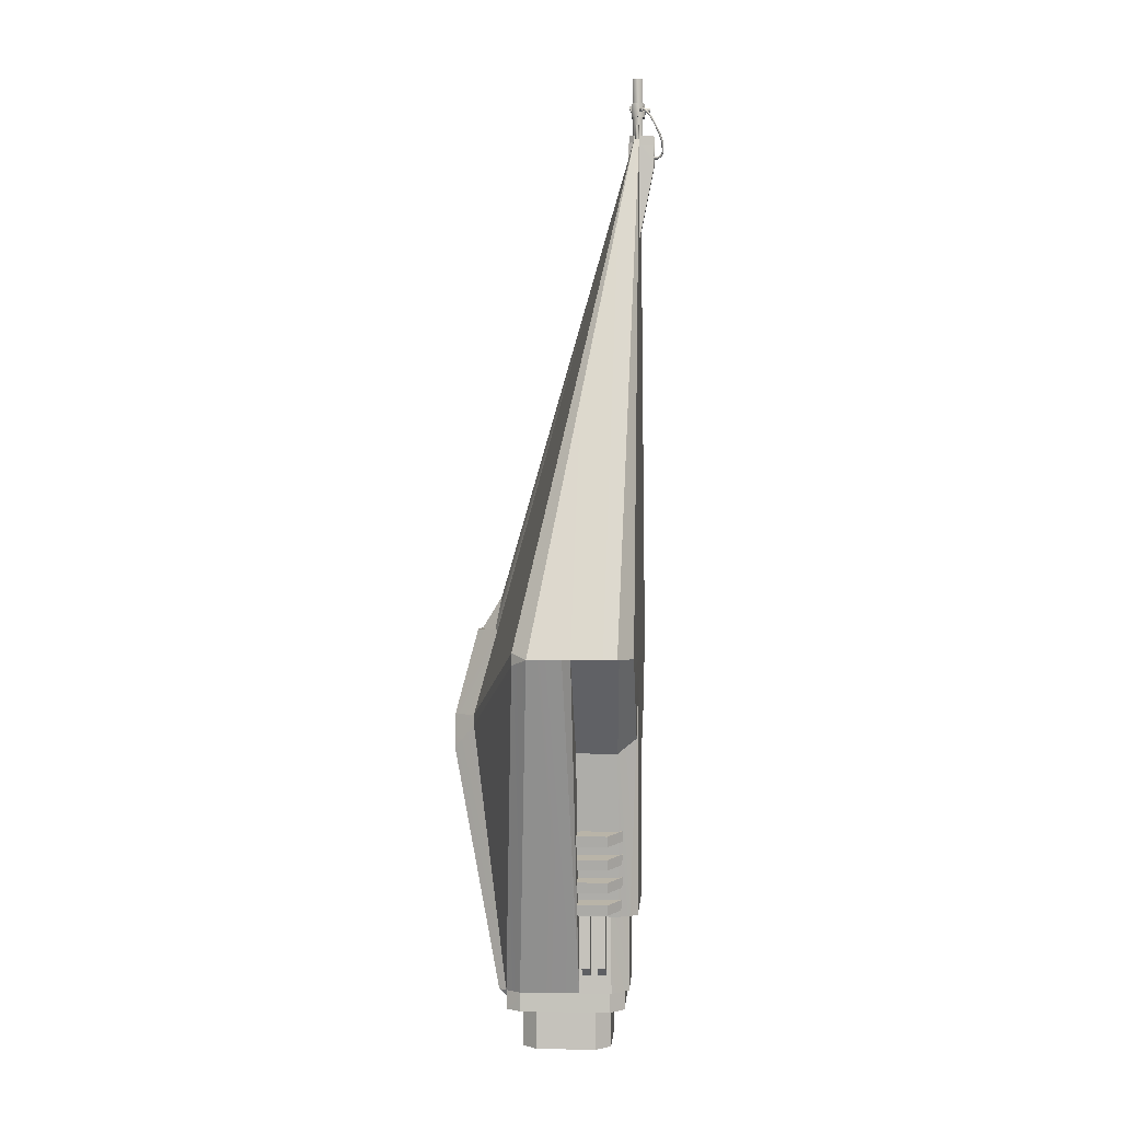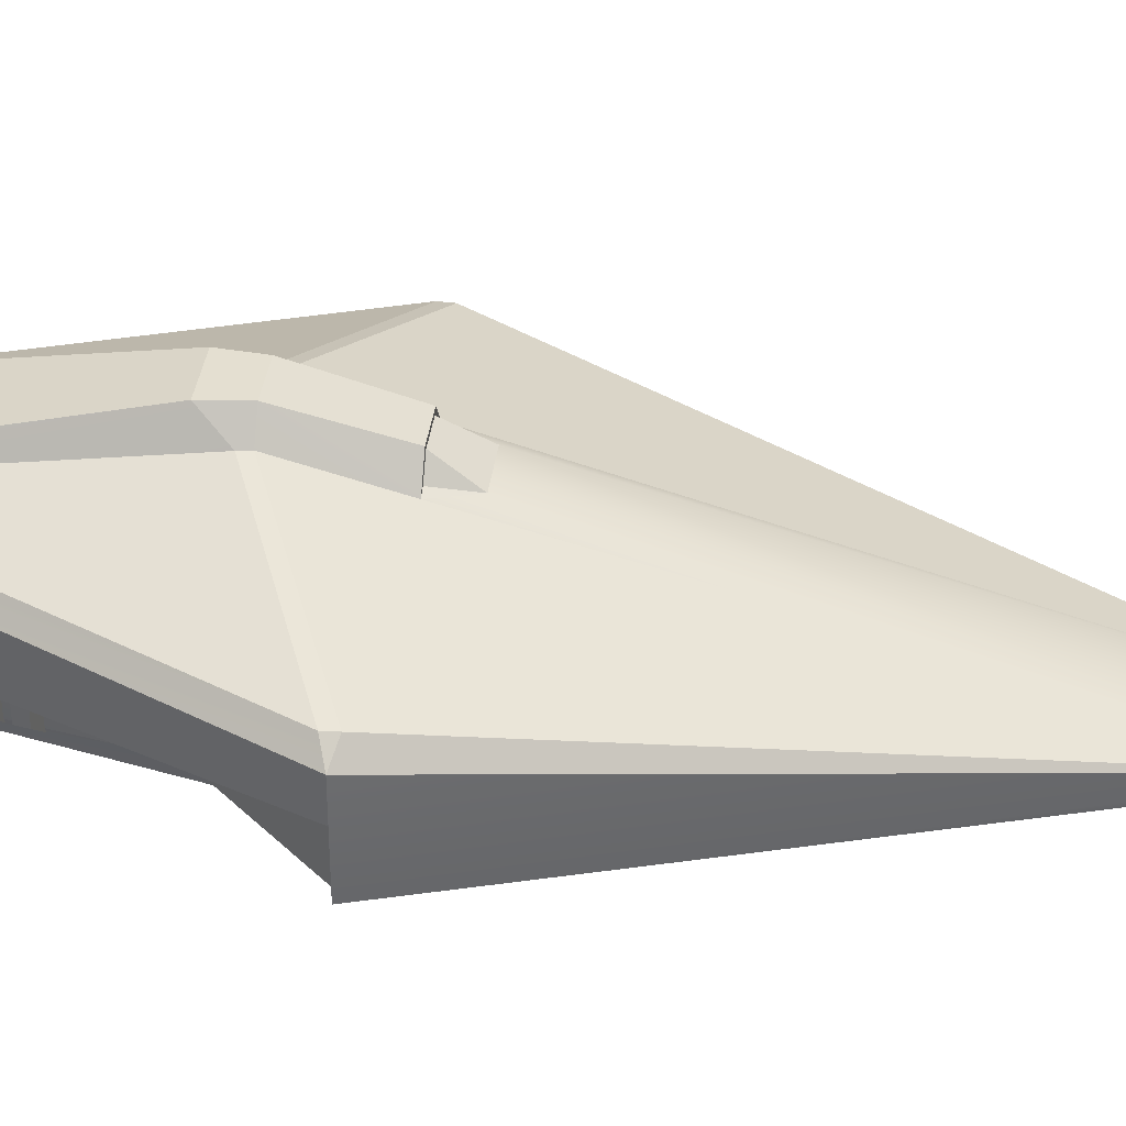
<metadata>
{"format":"obj","ext":"obj","renderer":"f3d","projection":"perspective","resolution":1024,"background":"white","views":[{"elev":0.4,"azim":-86.1,"up":"+Z"},{"elev":36.7,"azim":-82.9,"up":"+Y"}]}
</metadata>
<code>
o ferd.obj
v 4.027 -4.576 -41.37
v -4.027 -4.576 -41.37
v -3.812 -4.129 -41.37
v 4.13 8.009 -41.37
v -4.114 8.009 -41.37
v 5.683 5.865 -41.37
v 5.262 5.865 -41.37
v 5.266 5.865 -43.28
v 4.442 6.01 -43.28
v 4.233 7.296 -41.37
v 4.56 7.296 -41.37
v 3.76 7.296 -42.08
v 4.232 7.296 -43.28
v 3.903 6.646 -43.28
v -3.773 7.296 -42.08
v -3.903 6.646 -43.28
v -4.231 7.296 -43.28
v -4.442 6.01 -43.28
v -5.266 5.865 -43.28
v -4.233 7.296 -41.37
v -5.262 5.865 -41.37
v -4.56 7.296 -41.37
v -5.688 5.865 -41.37
v 5.683 0.451 -41.37
v 5.266 -2.735 -43.28
v 5.262 -2.735 -41.37
v 4.442 -2.137 -43.28
v -4.442 -2.137 -43.28
v -5.266 -2.735 -43.28
v -5.262 -2.735 -41.37
v -5.688 0.451 -41.37
v 5.683 -2.945 -41.37
v 3.308 -3.475 -43.28
v 3.817 -4.129 -43.28
v 3.812 -4.129 -41.37
v 4.027 -4.576 -41.37
v -3.308 -3.475 -43.28
v -3.817 -4.129 -43.28
v -4.027 -4.576 -41.37
v -5.688 -2.945 -41.37
v -3.812 -4.129 -41.37
v 3.903 6.646 -40.38
v 4.442 6.01 -40.38
v -3.903 6.646 -40.38
v -4.442 6.01 -40.38
v 5.683 0.1589 -41.29
v 4.442 -2.137 -40.38
v -4.442 -2.137 -40.38
v -5.688 0.1589 -41.29
v 3.308 -3.475 -40.38
v -3.308 -3.475 -40.38
v 7.405 0.1589 -33.66
v 5.683 0.1589 -33.66
v -5.688 0.1589 -33.66
v -7.405 0.1589 -33.66
v 7.367 -3.738 -33.66
v 5.683 -2.854 -33.66
v 6.954 -4.753 -33.66
v 3.802 -4.576 -33.66
v 6 -5.482 -33.66
v -3.802 -4.576 -33.66
v -6 -5.482 -33.66
v -5.688 -2.854 -33.66
v -7.367 -3.738 -33.66
v -6.954 -4.753 -33.66
v 3.544 10.55 -14.86
v 3.673 10.53 -15.81
v 2.059 12.52 -14.86
v 2.394 12.52 -18.17
v -2.046 12.52 -14.86
v -2.379 12.52 -18.17
v -3.544 10.55 -14.86
v -3.673 10.53 -15.81
v 10.69 0.1589 -17.83
v -10.69 0.1589 -17.83
v 10.71 -3.738 -17.83
v 10.47 -5.5 -16.41
v -10.47 -5.5 -16.41
v -10.71 -3.738 -17.83
v 18.76 5.491 -9.165
v 20.23 4.06 -8.581
v 18.7 5.491 -8.037
v -18.7 5.491 -8.037
v -18.76 5.491 -9.165
v -20.23 4.06 -8.581
v 20.23 0.8685 -8.581
v 19.09 0.1589 -8.581
v -20.23 0.8685 -8.581
v -19.09 0.1589 -8.581
v 19.09 -4.206 -8.581
v 20.23 -4.081 -8.581
v 17.87 -5.482 -8.581
v 4.687 -5.482 -11.68
v -4.687 -5.482 -11.68
v -17.88 -5.482 -8.581
v -20.23 -4.081 -8.581
v -19.09 -4.206 -8.581
v 3.445 8.237 -6.548
v 2.712 8.525 -6.551
v 1.788 10.31 -6.551
v 1.475 9.942 -6.551
v 2.121 7.945 -3.394
v -1.475 9.942 -6.551
v -1.787 10.31 -6.551
v -3.444 8.237 -6.548
v -2.121 7.945 -3.394
v -2.712 8.525 -6.551
v 2.846 -5.482 41
v 2.874 -5.019 41
v -2.846 -5.482 41
v -2.874 -5.019 41
v 0.07635 -7.217 39.78
v 0.06133 -7.217 39.64
v -0.07208 -7.217 39.8
v -0.08711 -7.217 39.65
v -0.05522 -7.647 39.82
v -0.0332 -7.549 39.93
v -0.1676 -7.489 39.91
v -0.1896 -7.588 39.8
v -0.2012 -7.693 40.27
v -0.2497 -7.831 40.24
v -0.3267 -7.636 40.21
v -0.3753 -7.774 40.19
v -0.5871 -7.813 41.18
v -0.5116 -7.687 41.15
v -0.9419 -5.777 44.22
v -0.6328 -7.629 41.09
v -0.7083 -7.755 41.11
v -0.9031 -7.467 42.05
v -0.8374 -7.337 42.02
v -0.9621 -7.29 41.95
v -1.028 -7.421 41.99
v -1.101 -7.023 42.93
v -0.8974 -5.892 44.3
v -1.092 -6.883 42.88
v -0.9669 -5.832 44.42
v -1.011 -5.717 44.34
v -1.231 -6.194 44.13
v -1.248 -7.023 42.9
v -1.262 -6.589 43.62
v -1.239 -6.883 42.85
v -1.406 -6.589 43.66
v -1.269 -6.08 44.04
v -1.275 -6.449 43.57
v -1.419 -6.449 43.61
v -1.308 -6.134 44.24
v -1.347 -6.02 44.15
v 4.336 4.373 -47.09
v 2.909 5.801 -47.09
v -2.902 5.801 -47.09
v -4.329 4.373 -47.09
v 4.336 -1.358 -47.09
v -4.329 -1.358 -47.09
v 2.909 -2.786 -47.09
v -2.902 -2.786 -47.09
v 4.336 4.373 -40.36
v 2.909 5.801 -40.36
v -2.902 5.801 -40.36
v -4.329 4.373 -40.36
v 4.336 -1.358 -40.36
v -4.329 -1.358 -40.36
v 2.909 -2.786 -40.36
v -2.902 -2.786 -40.36
v 3.482 4.019 -40.85
v 3.482 -1.004 -40.85
v 2.555 -1.931 -40.85
v -2.548 4.946 -40.85
v -3.475 4.019 -40.85
v 2.555 4.946 -40.85
v -2.548 -1.931 -40.85
v -3.475 -1.004 -40.85
v 2.555 4.946 -47.09
v 3.482 4.019 -47.09
v -3.475 4.019 -47.09
v -2.548 4.946 -47.09
v 2.555 -1.931 -47.09
v 3.482 -1.004 -47.09
v -3.475 -1.004 -47.09
v -2.548 -1.931 -47.09
v 0.4422 -5.478 31.82
v -0.4529 -5.478 31.82
v 0.3328 -6.869 38.7
v -0.3505 -6.869 38.7
v 0.4159 -4.42 40.94
v 0.5506 -5.478 40.94
v 0.8464 -4.939 40.94
v 0.3328 -6.869 40.94
v 0.3328 -6.869 40.04
v 0.3328 -6.869 41.77
v 0.1698 -6.869 41.77
v 0.1698 -6.046 40.04
v 0.1698 -6.046 41.77
v 0.1698 -6.869 40.04
v 0.8464 -4.939 41.77
v 0.4159 -4.42 41.77
v -0.188 -6.046 40.04
v -0.188 -6.046 41.77
v -0.188 -6.869 40.04
v -0.188 -6.869 41.77
v -0.4434 -4.42 40.94
v -0.3505 -6.869 40.04
v -0.5683 -5.478 40.94
v -0.3505 -6.869 40.94
v -0.3505 -6.869 41.77
v -0.8738 -4.939 41.77
v -0.4434 -4.42 41.77
v -0.8738 -4.939 40.94
v 0.3838 -4.657 43.64
v 0.3838 -5.94 44.99
v 0.7542 -5.298 43.64
v 0.3838 -5.94 43.64
v 0.7542 -5.298 44.99
v 0.3838 -4.657 44.99
v -0.3569 -4.657 43.64
v -0.3569 -4.657 44.99
v -0.7273 -5.298 43.64
v -0.7273 -5.298 44.99
v -0.3569 -5.94 43.64
v -0.3569 -5.94 44.99
v 0.274 -4.821 41.77
v 0.547 -5.293 41.77
v -0.2718 -4.821 41.77
v 0.274 -5.766 41.77
v 0.274 -5.766 47.4
v 0.547 -5.293 47.4
v 0.274 -4.821 47.4
v -0.2718 -4.821 47.4
v -0.5447 -5.293 41.77
v -0.5447 -5.293 47.4
v -0.2718 -5.766 41.77
v -0.2718 -5.766 47.4
v 1.139 -5.647 44.45
v 0.6564 -5.474 44.17
v 1.019 -5.855 44.63
v 0.7022 -5.395 44.45
v 1.093 -5.727 44.17
v 0.945 -5.983 44.17
v 0.5081 -5.731 44.17
v 0.4623 -5.81 44.45
v 0.8992 -6.063 44.45
v 0.5822 -5.603 44.63
v 0.9416 -5.856 41.49
v 0.6195 -5.841 41.24
v 0.8795 -6.059 41.65
v 0.6432 -5.764 41.49
v 0.9179 -5.934 41.24
v 0.8442 -6.175 41.24
v 0.5426 -6.093 41.24
v 0.5189 -6.171 41.49
v 0.8204 -6.253 41.49
v 0.5811 -5.967 41.65
v -0.4856 -5.715 44.11
v -0.4416 -5.791 44.38
v -0.8971 -5.958 44.11
v -0.5568 -5.592 44.55
v -0.6719 -5.392 44.38
v -0.6279 -5.469 44.11
v -1.039 -5.711 44.11
v -1.083 -5.635 44.38
v -0.8531 -6.034 44.38
v -0.9683 -5.834 44.55
v 0.1013 -6.872 39.58
v 0.1629 -6.872 39.77
v 0.1043 -7.214 39.58
v 0.1659 -7.214 39.77
v 0.00465 -7.214 39.89
v 0.00171 -6.872 39.89
v -0.09499 -7.214 39.58
v -0.1595 -6.872 39.77
v -0.09793 -6.872 39.58
v -0.1566 -7.214 39.77
v 0.2499 -5.942 44.45
v 0.1582 -5.942 44.17
v 0.1582 -6.446 44.17
v 0.2499 -6.446 44.45
v 0.00997 -6.446 44.63
v 0.00997 -5.942 44.63
v -0.1383 -6.446 44.17
v -0.2299 -5.942 44.45
v -0.1383 -5.942 44.17
v -0.2299 -6.446 44.45
v 2.789 -5.264 42.44
v 2.789 -5.264 41
v 2.562 -5.491 41
v 2.562 -5.491 42.44
v 2.562 -5.037 42.44
v 2.334 -5.264 42.44
v 2.562 -5.037 41
v 2.334 -5.264 41
v 0.1545 -4.421 44.75
v 0.1545 -4.557 44.25
v 0.1545 -4.654 44.25
v 0.1545 -4.654 44.75
v -0.1488 -4.421 44.75
v -0.1488 -4.654 44.75
v -0.1488 -4.557 44.25
v -0.1488 -4.654 44.25
v -2.546 -5.043 40.99
v -2.32 -5.269 40.99
v -2.32 -5.269 42.43
v -2.546 -5.043 42.43
v -2.772 -5.269 40.99
v -2.772 -5.269 42.43
v -2.546 -5.495 40.99
v -2.546 -5.495 42.43
v -7.454 0.606 -33.03
v -7.689 0.606 -32.02
v -8.946 0.606 -32.31
v -8.946 -2.736 -32.31
v -8.712 0.606 -33.32
v -8.712 -2.736 -33.32
v -7.034 -4.301 -32.93
v -7.269 -4.301 -31.92
v -8.482 0.606 -28.61
v -8.717 0.606 -27.59
v -9.974 0.606 -27.88
v -9.974 -2.736 -27.88
v -9.74 0.606 -28.9
v -9.74 -2.736 -28.9
v -8.062 -4.301 -28.51
v -8.297 -4.301 -27.49
v -9.001 0.606 -26.35
v -9.236 0.606 -25.33
v -10.49 0.606 -25.62
v -10.49 -2.736 -25.62
v -10.26 0.606 -26.64
v -10.26 -2.736 -26.64
v -8.581 -4.301 -26.25
v -8.816 -4.301 -25.23
v -8.004 0.606 -30.84
v -9.496 0.606 -30.11
v -9.496 -2.736 -30.11
v -9.261 0.606 -31.13
v -9.261 -2.736 -31.13
v -7.584 -4.301 -30.74
v -8.238 0.606 -29.82
v -7.818 -4.301 -29.72
v -5.686 -0.136 -39.6
v -5.685 -0.9444 -39.6
v -6.521 -0.136 -38.84
v -6.521 -0.9444 -38.84
v -5.686 -0.136 -33.66
v -6.521 -0.136 -33.66
v -5.685 -0.9444 -33.66
v -6.521 -0.9444 -33.66
v -5.686 -1.637 -39.6
v -5.685 -2.445 -39.6
v -6.521 -1.637 -38.84
v -6.521 -2.445 -38.84
v -5.686 -1.637 -33.66
v -6.521 -1.637 -33.66
v -5.685 -2.445 -33.66
v -6.521 -2.445 -33.66
v 6.521 -0.136 -38.84
v 5.686 -0.136 -39.6
v 5.685 -0.9444 -39.6
v 6.521 -0.9444 -38.84
v 6.521 -0.136 -33.66
v 5.686 -0.136 -33.66
v 5.685 -0.9444 -33.66
v 6.521 -0.9444 -33.66
v 6.521 -1.637 -38.84
v 5.686 -1.637 -39.6
v 5.685 -2.445 -39.6
v 6.521 -2.445 -38.84
v 6.521 -1.637 -33.66
v 5.686 -1.637 -33.66
v 5.685 -2.445 -33.66
v 6.521 -2.445 -33.66
v 10.49 0.606 -25.62
v 10.26 0.606 -26.64
v 10.26 -2.736 -26.64
v 10.49 -2.736 -25.62
v 9.001 0.606 -26.35
v 9.236 0.606 -25.33
v 8.581 -4.301 -26.25
v 8.816 -4.301 -25.23
v 9.496 0.606 -30.11
v 9.261 0.606 -31.13
v 8.004 0.606 -30.84
v 9.261 -2.736 -31.13
v 9.496 -2.736 -30.11
v 7.584 -4.301 -30.74
v 8.238 0.606 -29.82
v 7.818 -4.301 -29.72
v 9.974 0.606 -27.88
v 9.74 0.606 -28.9
v 8.482 0.606 -28.61
v 9.74 -2.736 -28.9
v 8.717 0.606 -27.59
v 9.974 -2.736 -27.88
v 8.062 -4.301 -28.51
v 8.297 -4.301 -27.49
v 8.946 0.606 -32.31
v 8.712 0.606 -33.32
v 7.454 0.606 -33.03
v 8.712 -2.736 -33.32
v 7.689 0.606 -32.02
v 8.946 -2.736 -32.31
v 7.034 -4.301 -32.93
v 7.269 -4.301 -31.92
v 1.035 -4.328 38.72
v -1.032 -4.328 38.72
v 1.035 -4.328 41
v 1.338 -5.045 41
v -1.335 -5.045 41
v -1.032 -4.328 41
v 3.812 -4.129 -41.37
v 4.027 -4.576 -41.37
v -4.027 -4.576 -41.37
v -3.812 -4.129 -41.37
v 3.812 -4.129 -41.37
v 4.027 -4.576 -41.37
v -3.812 -4.129 -41.37
g ferd.obj_Engine
f 165 176 166
f 165 177 176
f 168 178 174
f 169 173 164
f 171 178 168
f 172 173 169
f 225 229 224
f 226 229 225
f 227 229 226
f 229 231 224
f 164 177 165
f 166 176 170
f 167 175 169
f 169 175 172
f 173 177 164
f 176 179 170
f 220 226 221
f 221 225 223
f 221 226 225
f 222 226 220
f 222 227 226
f 222 228 227
f 223 225 224
f 224 230 223
f 224 231 230
f 228 229 227
f 228 230 229
f 230 231 229
f 165 166 164
f 166 169 164
f 166 170 169
f 167 171 168
f 169 171 167
f 170 171 169
f 168 174 167
f 170 179 171
f 171 179 178
f 174 175 167
g ferd.obj_Hull
f 2 3 1
f 4 12 5
f 7 13 10
f 8 13 7
f 9 43 14
f 12 15 5
f 14 43 42
f 16 45 18
f 19 29 21
f 22 84 73
f 26 34 25
f 26 35 34
f 29 30 21
f 31 85 23
f 31 88 85
f 36 59 39
f 37 50 33
f 37 51 50
f 44 45 16
f 46 87 52
f 49 88 31
f 52 53 46
f 52 87 74
f 54 55 49
f 55 89 49
f 56 76 58
f 58 93 60
f 59 61 39
f 62 94 65
f 65 79 64
f 66 109 82
f 67 80 11
f 69 70 68
f 69 71 70
f 70 105 104
f 72 105 70
f 75 89 55
f 76 77 58
f 78 79 65
f 80 82 81
f 83 111 72
f 84 85 83
f 86 91 87
f 87 91 90
f 91 108 92
f 96 97 95
f 101 102 99
f 106 107 105
f 112 117 113
f 113 116 115
f 113 117 116
f 114 117 112
f 114 118 117
f 115 118 114
f 115 119 118
f 116 119 115
f 116 121 119
f 117 121 116
f 118 120 117
f 118 122 120
f 119 122 118
f 119 123 122
f 120 121 117
f 120 125 121
f 121 123 119
f 121 124 123
f 121 125 124
f 122 125 120
f 122 127 125
f 123 127 122
f 123 128 127
f 124 128 123
f 124 129 128
f 125 129 124
f 125 130 129
f 126 143 137
f 127 130 125
f 127 131 130
f 127 132 131
f 128 132 127
f 129 132 128
f 129 133 132
f 130 133 129
f 130 135 133
f 131 135 130
f 131 141 135
f 132 139 131
f 133 139 132
f 133 140 139
f 134 143 126
f 135 140 133
f 135 144 140
f 136 138 134
f 136 146 138
f 136 147 146
f 137 147 136
f 138 142 140
f 138 143 134
f 138 144 143
f 138 146 142
f 139 141 131
f 139 142 141
f 140 142 139
f 140 144 138
f 141 144 135
f 141 145 144
f 142 145 141
f 142 146 145
f 143 147 137
f 144 145 143
f 145 147 143
f 146 147 145
f 180 182 181
f 182 183 181
f 184 200 195
f 186 194 187
f 187 194 189
f 191 197 196
f 192 197 191
f 200 206 195
f 205 207 203
f 208 216 214
f 210 216 208
f 211 216 210
f 211 218 216
f 212 217 209
f 213 217 212
f 215 217 213
f 217 219 209
f 232 240 236
f 234 240 232
f 236 240 237
f 242 250 246
f 244 250 242
f 246 250 247
f 253 254 252
f 253 260 254
f 253 261 260
f 254 257 252
f 254 258 257
f 255 261 253
f 256 259 255
f 257 259 256
f 258 259 257
f 259 261 255
f 263 264 262
f 263 265 264
f 263 266 265
f 263 267 266
f 264 270 262
f 267 271 266
f 268 270 264
f 268 271 270
f 269 271 267
f 270 271 269
f 274 281 278
f 275 281 274
f 276 281 275
f 282 286 285
f 286 287 285
f 290 294 293
f 292 296 291
f 292 297 296
f 294 295 293
f 298 300 299
f 298 301 300
f 298 302 301
f 299 305 304
f 300 305 299
f 302 303 301
f 302 304 303
f 304 305 303
f 306 311 310
f 306 312 311
f 308 309 307
f 309 313 307
f 314 319 318
f 314 320 319
f 316 317 315
f 317 321 315
f 330 334 333
f 330 335 334
f 332 336 331
f 332 337 336
f 354 359 358
f 355 359 354
f 357 360 356
f 357 361 360
f 394 399 395
f 395 399 397
f 409 411 408
f 410 411 409
f 413 414 412
f 4 71 69
f 5 71 4
f 7 25 8
f 7 26 25
f 10 12 4
f 11 80 6
f 14 42 16
f 15 20 5
f 17 21 20
f 18 48 28
f 19 21 17
f 23 84 22
f 23 85 84
f 24 53 32
f 27 50 47
f 29 38 30
f 33 50 27
f 38 41 30
f 40 54 31
f 40 63 54
f 42 44 16
f 45 48 18
f 52 76 56
f 53 57 32
f 55 79 75
f 64 79 55
f 66 80 67
f 66 82 80
f 68 98 66
f 68 100 98
f 72 84 83
f 73 84 72
f 74 76 52
f 76 92 77
f 78 95 79
f 80 81 6
f 82 109 81
f 85 111 83
f 86 87 46
f 89 96 88
f 89 97 96
f 90 92 76
f 95 97 79
f 95 110 96
f 99 102 98
f 102 109 98
f 102 111 109
f 103 107 106
f 105 111 106
f 106 111 102
f 148 156 152
f 149 158 157
f 150 158 149
f 151 161 159
f 153 161 151
f 154 162 155
f 156 160 152
f 162 163 155
f 180 185 182
f 183 202 181
f 184 194 186
f 184 195 194
f 185 188 182
f 187 188 185
f 196 199 198
f 197 199 196
f 200 207 206
f 201 202 183
f 201 203 202
f 204 205 203
f 206 207 205
f 208 213 210
f 208 214 213
f 209 218 211
f 209 219 218
f 210 212 211
f 210 213 212
f 211 212 209
f 214 215 213
f 214 216 215
f 216 217 215
f 216 218 217
f 218 219 217
f 232 235 234
f 232 236 235
f 234 241 240
f 235 236 233
f 235 241 234
f 236 238 233
f 237 238 236
f 237 240 238
f 238 240 239
f 240 241 239
f 242 245 244
f 242 246 245
f 244 251 250
f 245 246 243
f 245 251 244
f 246 248 243
f 247 248 246
f 247 250 248
f 248 250 249
f 250 251 249
f 254 259 258
f 254 260 259
f 260 261 259
f 264 271 268
f 265 271 264
f 266 271 265
f 272 274 273
f 272 275 274
f 272 276 275
f 272 277 276
f 274 280 273
f 277 281 276
f 278 280 274
f 278 281 280
f 279 281 277
f 280 281 279
f 282 284 283
f 282 285 284
f 283 286 282
f 283 288 286
f 285 289 284
f 286 288 287
f 287 289 285
f 288 289 287
f 290 293 291
f 291 293 292
f 294 296 295
f 296 297 295
f 301 305 300
f 303 305 301
f 316 318 317
f 318 319 317
f 327 328 325
f 328 329 325
f 331 333 332
f 333 334 332
f 339 344 341
f 340 342 338
f 340 343 342
f 344 345 341
f 347 352 349
f 348 350 346
f 348 351 350
f 352 353 349
f 354 357 355
f 355 357 356
f 362 369 365
f 366 369 362
f 370 373 371
f 371 373 372
f 378 384 382
f 379 381 380
f 381 383 380
f 384 385 382
f 387 389 388
f 389 392 388
f 390 391 386
f 390 393 391
f 404 405 402
f 406 407 403
f 6 81 24
f 9 47 43
f 10 13 12
f 13 15 12
f 13 17 15
f 17 20 15
f 22 71 5
f 22 73 71
f 24 86 46
f 27 47 9
f 28 51 37
f 32 57 36
f 39 63 40
f 48 51 28
f 49 89 88
f 57 59 36
f 60 94 62
f 61 63 39
f 65 94 78
f 67 68 66
f 67 69 68
f 70 100 68
f 70 104 100
f 74 87 76
f 77 93 58
f 79 89 75
f 79 97 89
f 81 86 24
f 87 90 76
f 91 92 90
f 92 93 77
f 92 94 93
f 92 95 94
f 92 110 95
f 93 94 60
f 94 95 78
f 96 111 85
f 101 106 102
f 103 106 101
f 108 110 92
f 110 111 96
f 148 157 156
f 149 157 148
f 150 159 158
f 151 159 150
f 152 160 154
f 153 163 161
f 155 163 153
f 160 162 154
f 186 187 185
f 189 192 190
f 189 194 192
f 194 197 192
f 194 205 197
f 195 205 194
f 195 206 205
f 197 204 199
f 197 205 204
f 203 207 202
f 290 296 294
f 291 296 290
f 311 312 309
f 312 313 309
f 319 320 317
f 320 321 317
f 324 326 325
f 326 327 325
f 334 335 332
f 335 337 332
f 340 345 343
f 341 345 340
f 346 349 348
f 347 349 346
f 362 367 366
f 363 367 362
f 365 368 364
f 365 369 368
f 370 375 373
f 372 374 371
f 372 376 374
f 375 377 373
f 378 382 379
f 379 382 381
f 386 391 387
f 387 391 389
f 395 397 396
f 397 400 396
f 398 399 394
f 398 401 399
f 403 404 402
f 403 407 404
f 4 69 11
f 8 27 9
f 9 13 8
f 9 14 13
f 11 69 67
f 14 17 13
f 16 17 14
f 16 18 17
f 18 19 17
f 18 28 19
f 25 27 8
f 25 34 27
f 27 34 33
f 28 29 19
f 28 38 29
f 34 37 33
f 34 38 37
f 37 38 28
f 43 44 42
f 43 45 44
f 43 50 45
f 45 51 48
f 47 50 43
f 50 51 45
f 52 56 53
f 54 64 55
f 56 57 53
f 56 58 57
f 58 59 57
f 58 60 59
f 60 61 59
f 60 62 61
f 61 65 63
f 62 65 61
f 63 64 54
f 63 65 64
f 70 73 72
f 71 73 70
f 81 109 91
f 91 109 108
f 98 100 99
f 100 101 99
f 100 103 101
f 100 104 103
f 104 107 103
f 105 107 104
f 109 110 108
f 109 111 110
f 148 173 149
f 148 177 173
f 149 172 150
f 149 173 172
f 150 174 151
f 150 175 174
f 151 178 153
f 152 177 148
f 153 178 155
f 154 177 152
f 154 179 176
f 155 179 154
f 172 175 150
f 174 178 151
f 176 177 154
f 178 179 155
f 182 193 183
f 188 193 182
f 189 193 188
f 190 192 191
f 190 193 189
f 191 193 190
f 191 196 193
f 193 198 183
f 196 198 193
f 198 201 183
f 198 204 201
f 199 204 198
f 308 310 309
f 310 311 309
f 322 327 326
f 322 328 327
f 324 325 323
f 325 329 323
f 338 341 340
f 339 341 338
f 348 353 351
f 349 353 348
f 354 361 357
f 358 361 354
f 362 365 363
f 363 365 364
f 373 376 372
f 373 377 376
f 382 383 381
f 382 385 383
f 391 392 389
f 391 393 392
f 399 400 397
f 399 401 400
f 404 407 405
f 405 407 406
f 4 11 10
f 6 32 7
f 7 10 6
f 7 32 26
f 10 11 6
f 20 22 5
f 20 23 22
f 21 23 20
f 21 40 23
f 30 40 21
f 30 41 40
f 32 35 26
f 32 36 35
f 35 38 34
f 35 41 38
f 40 41 39

</code>
